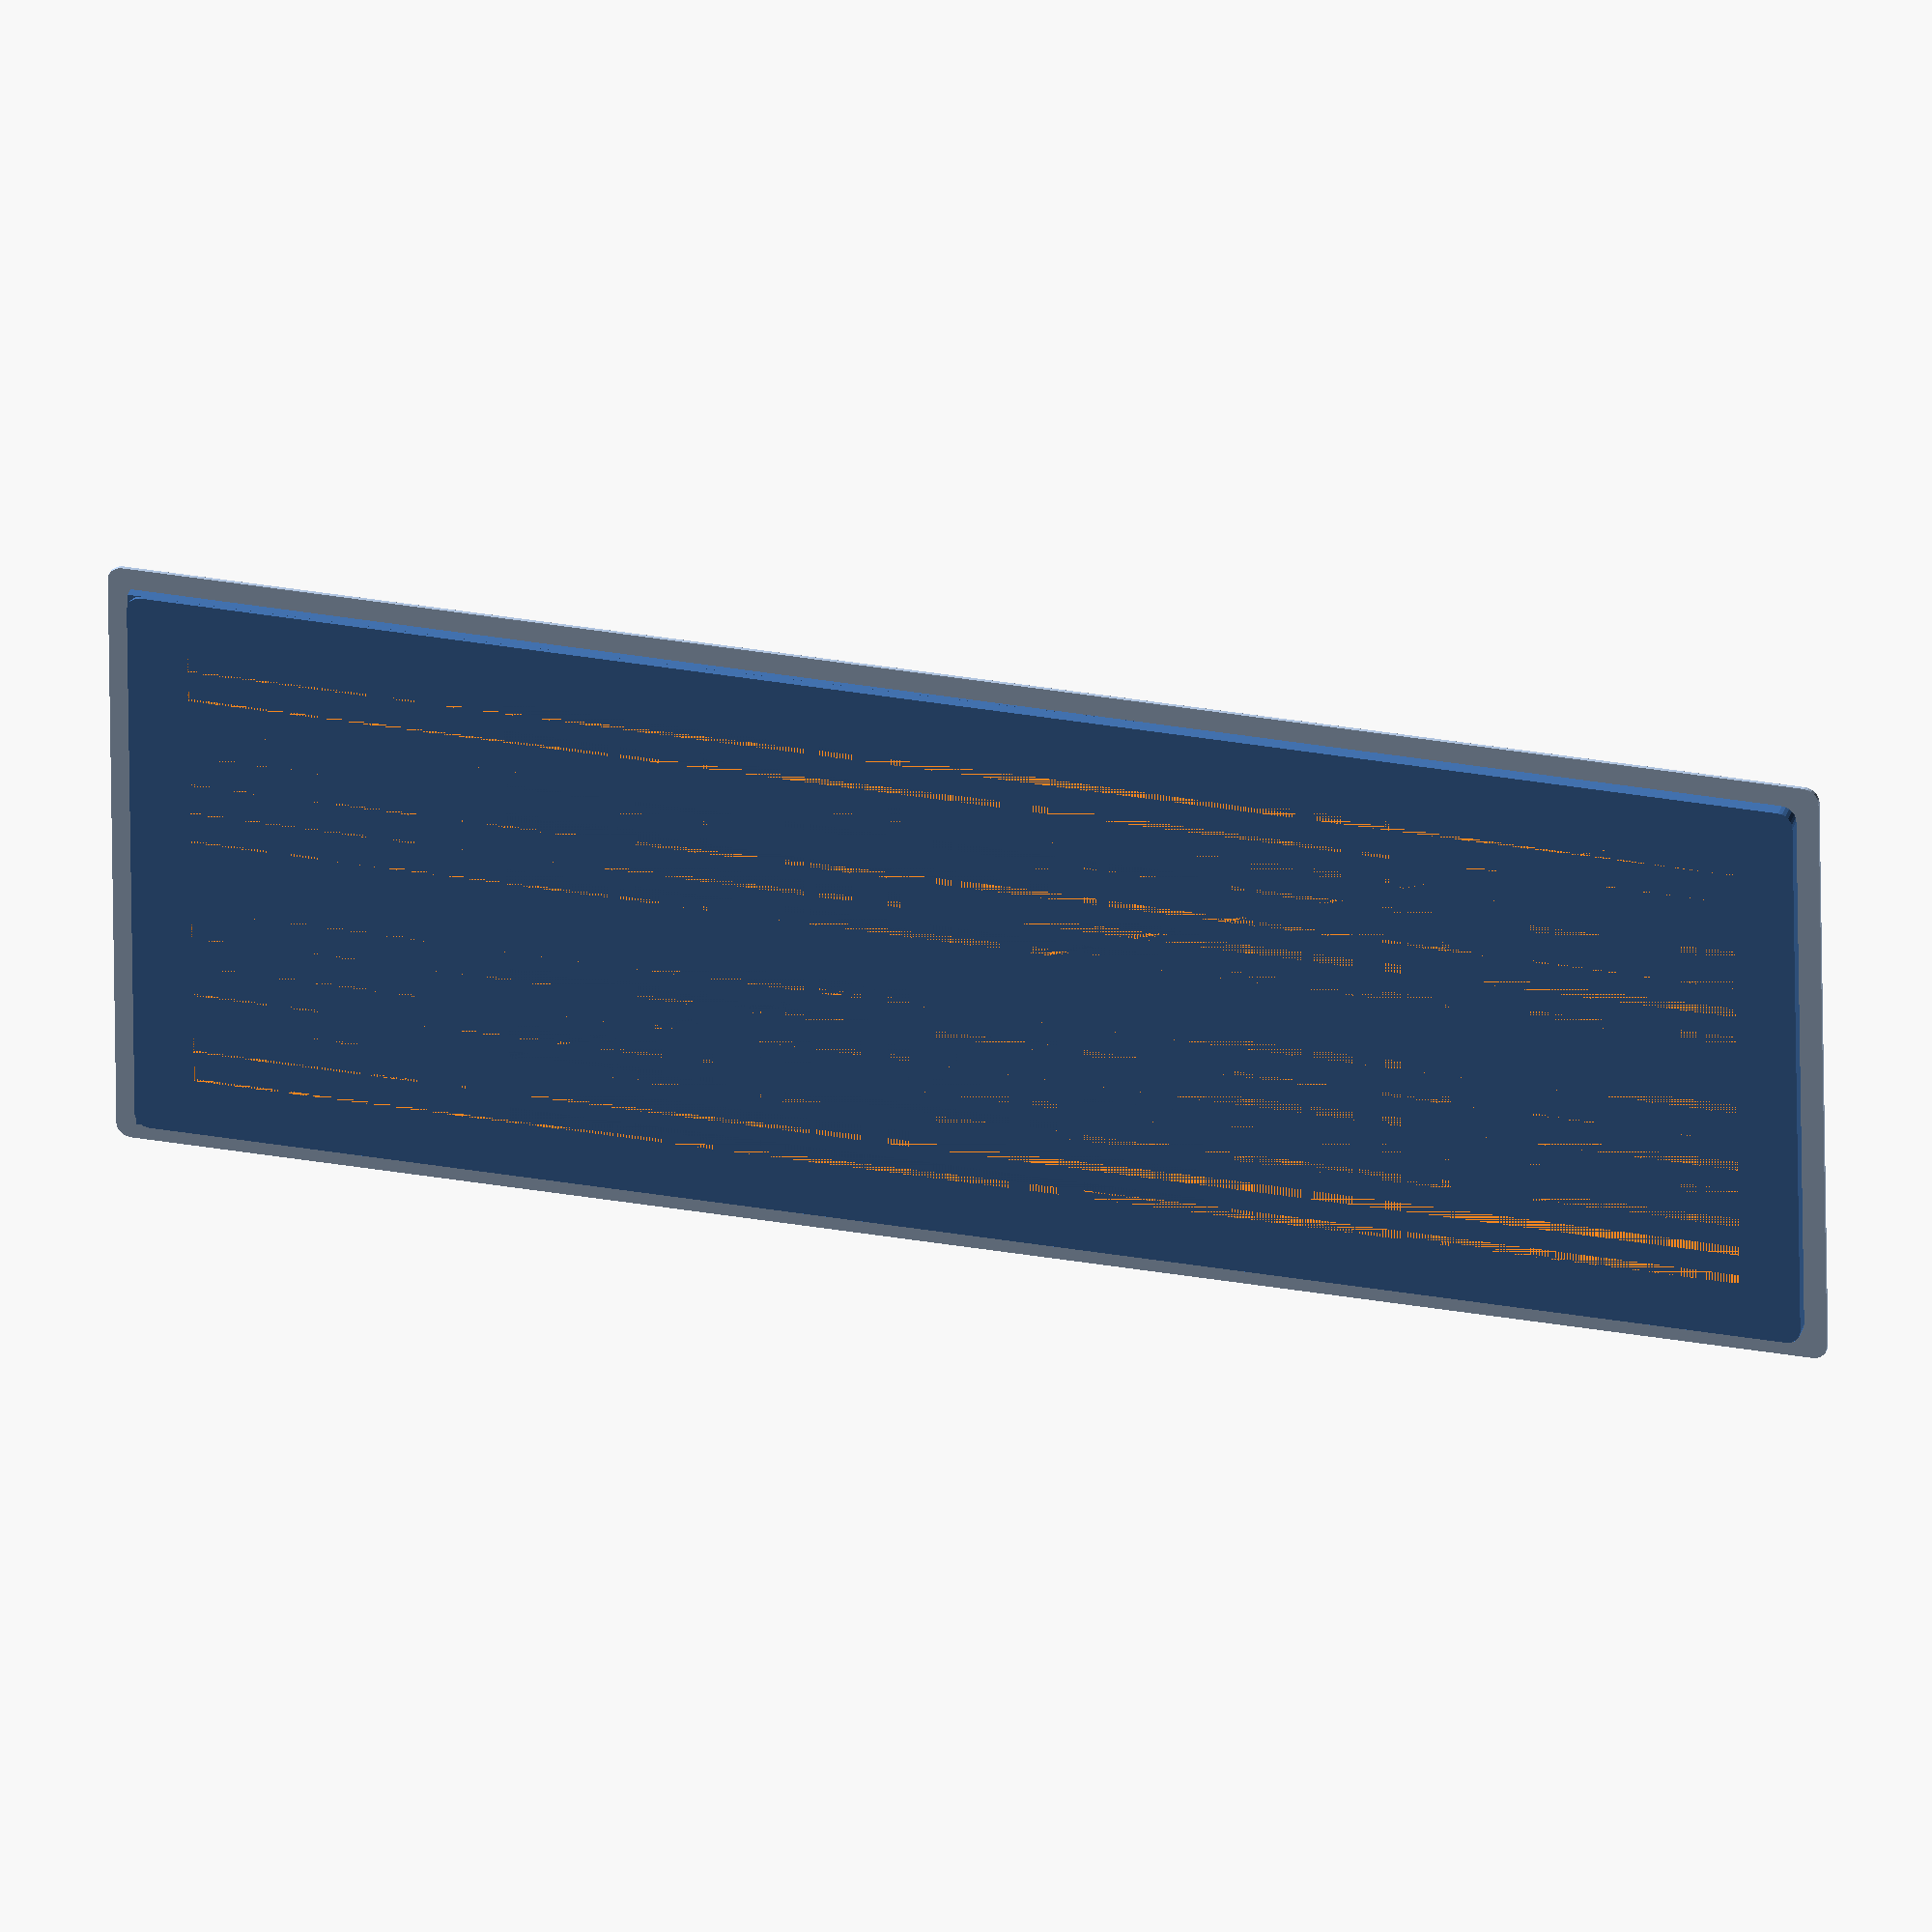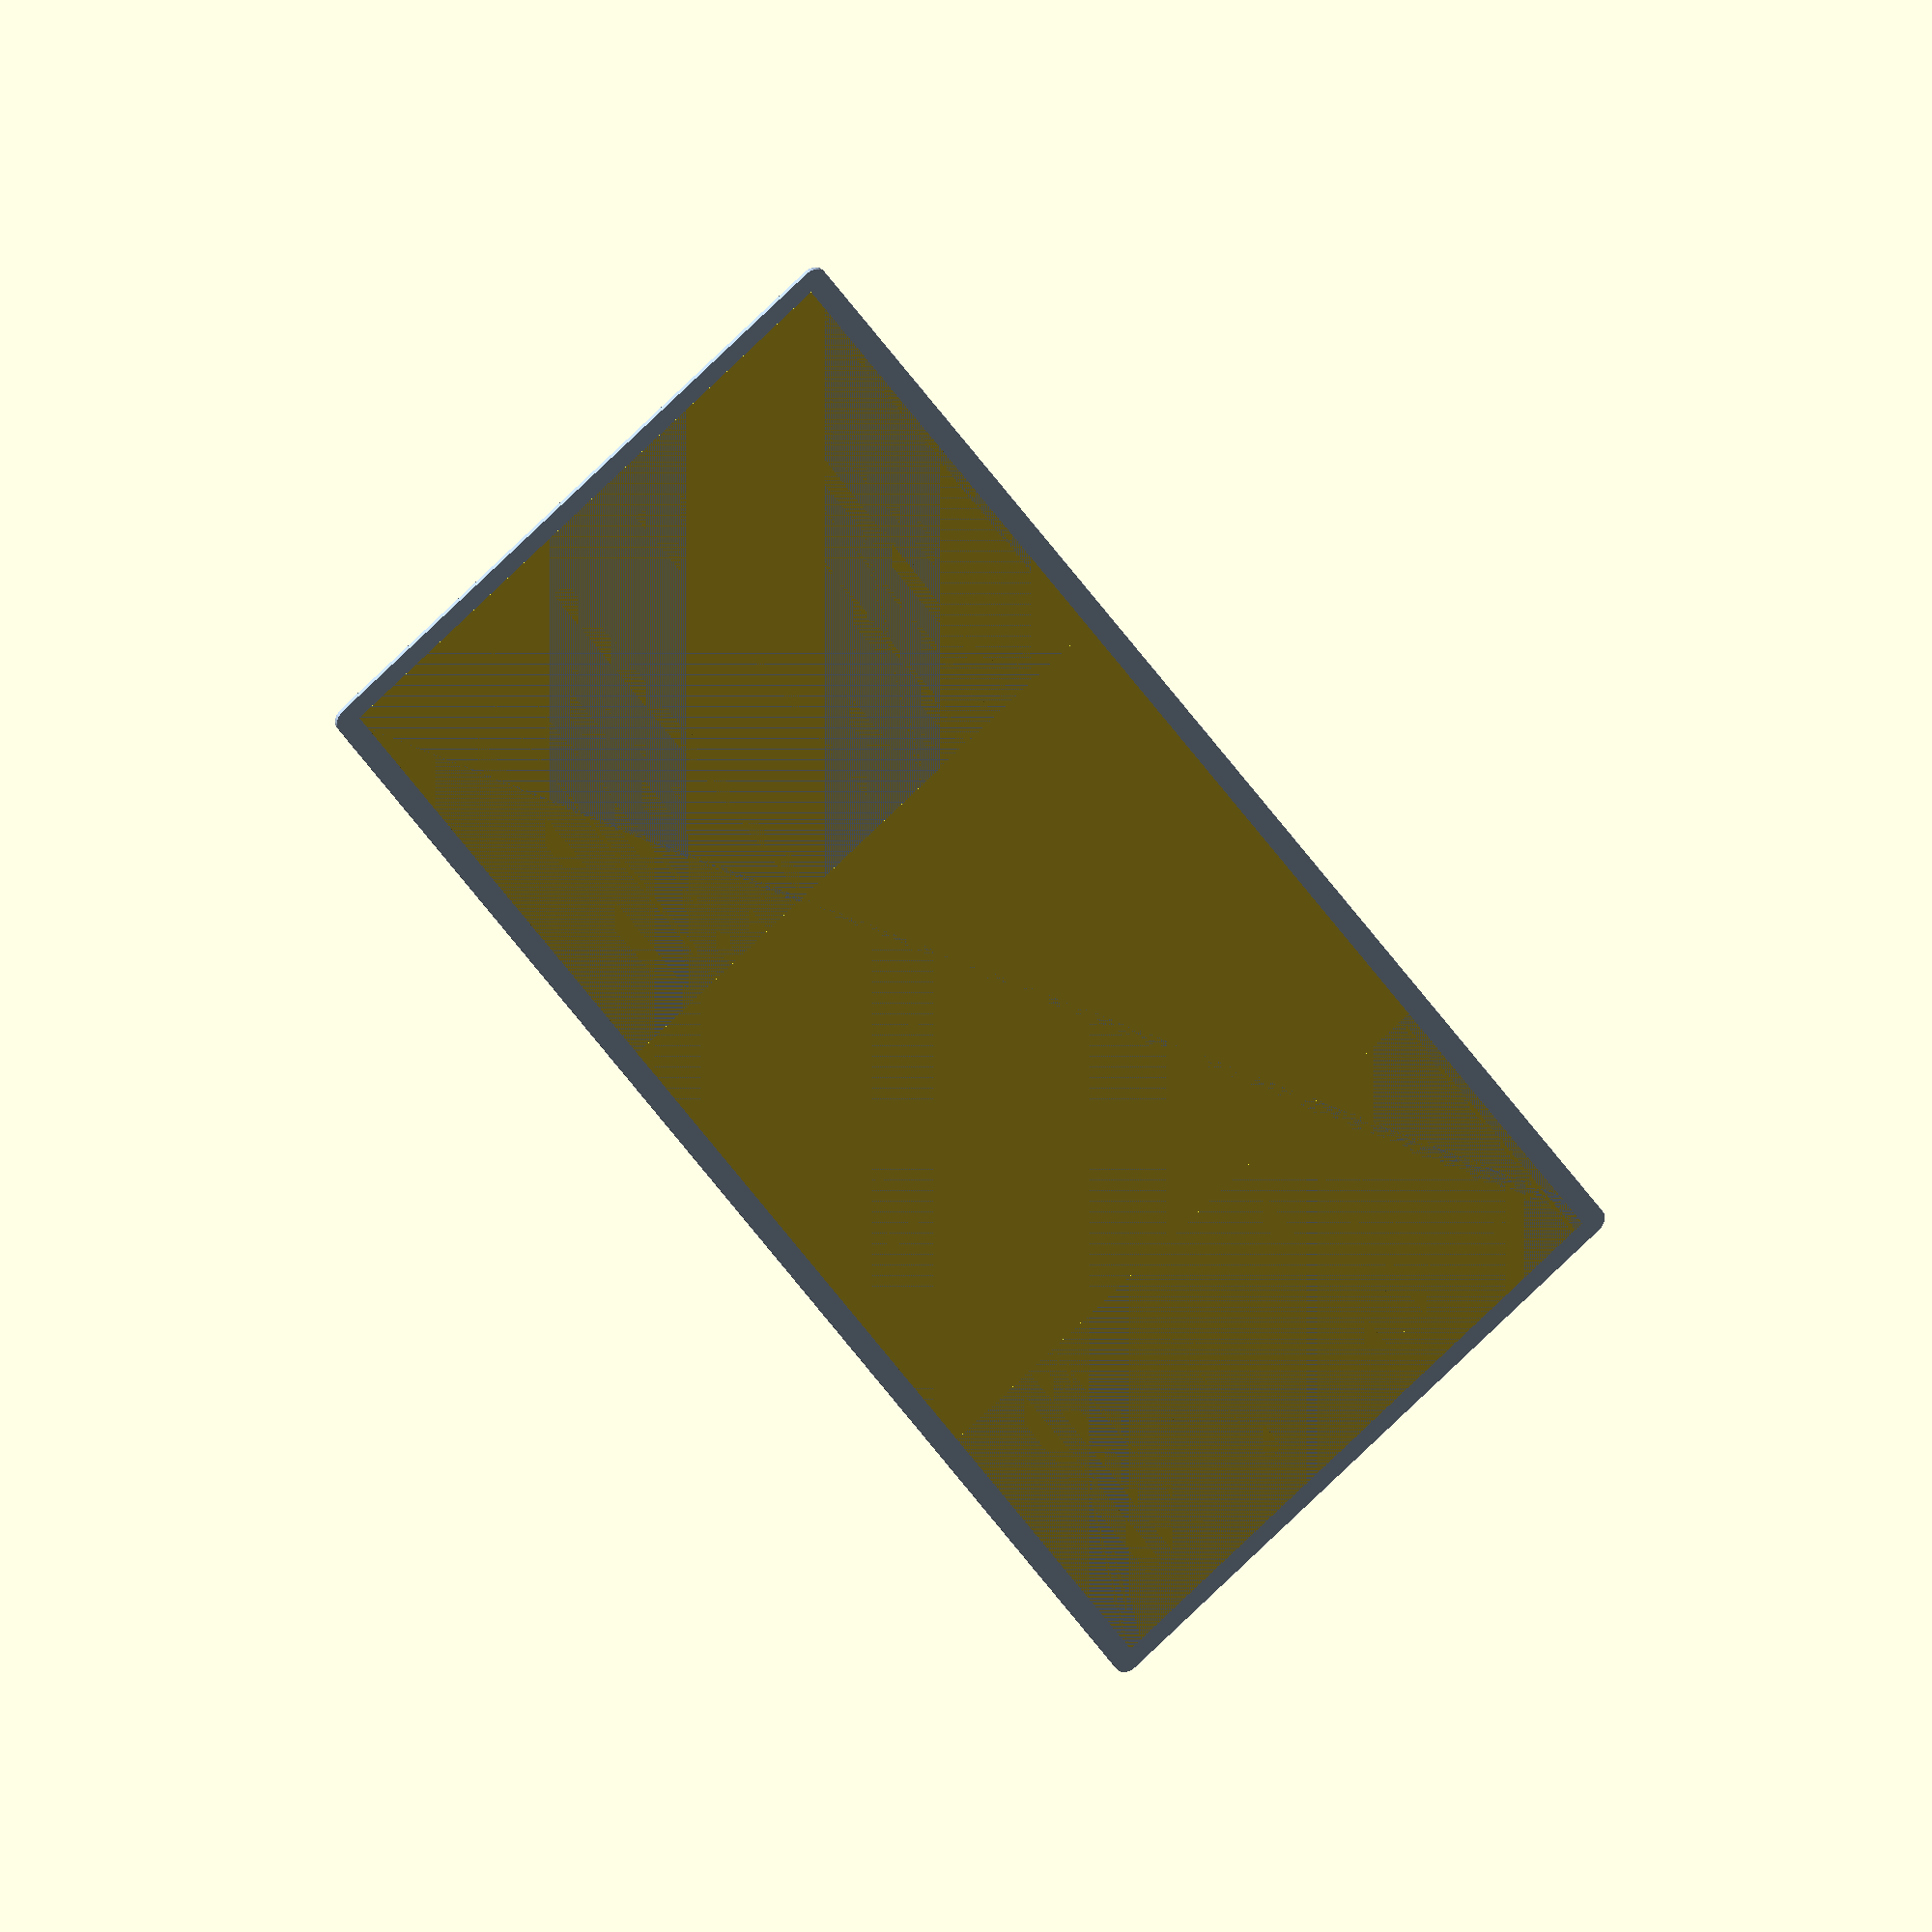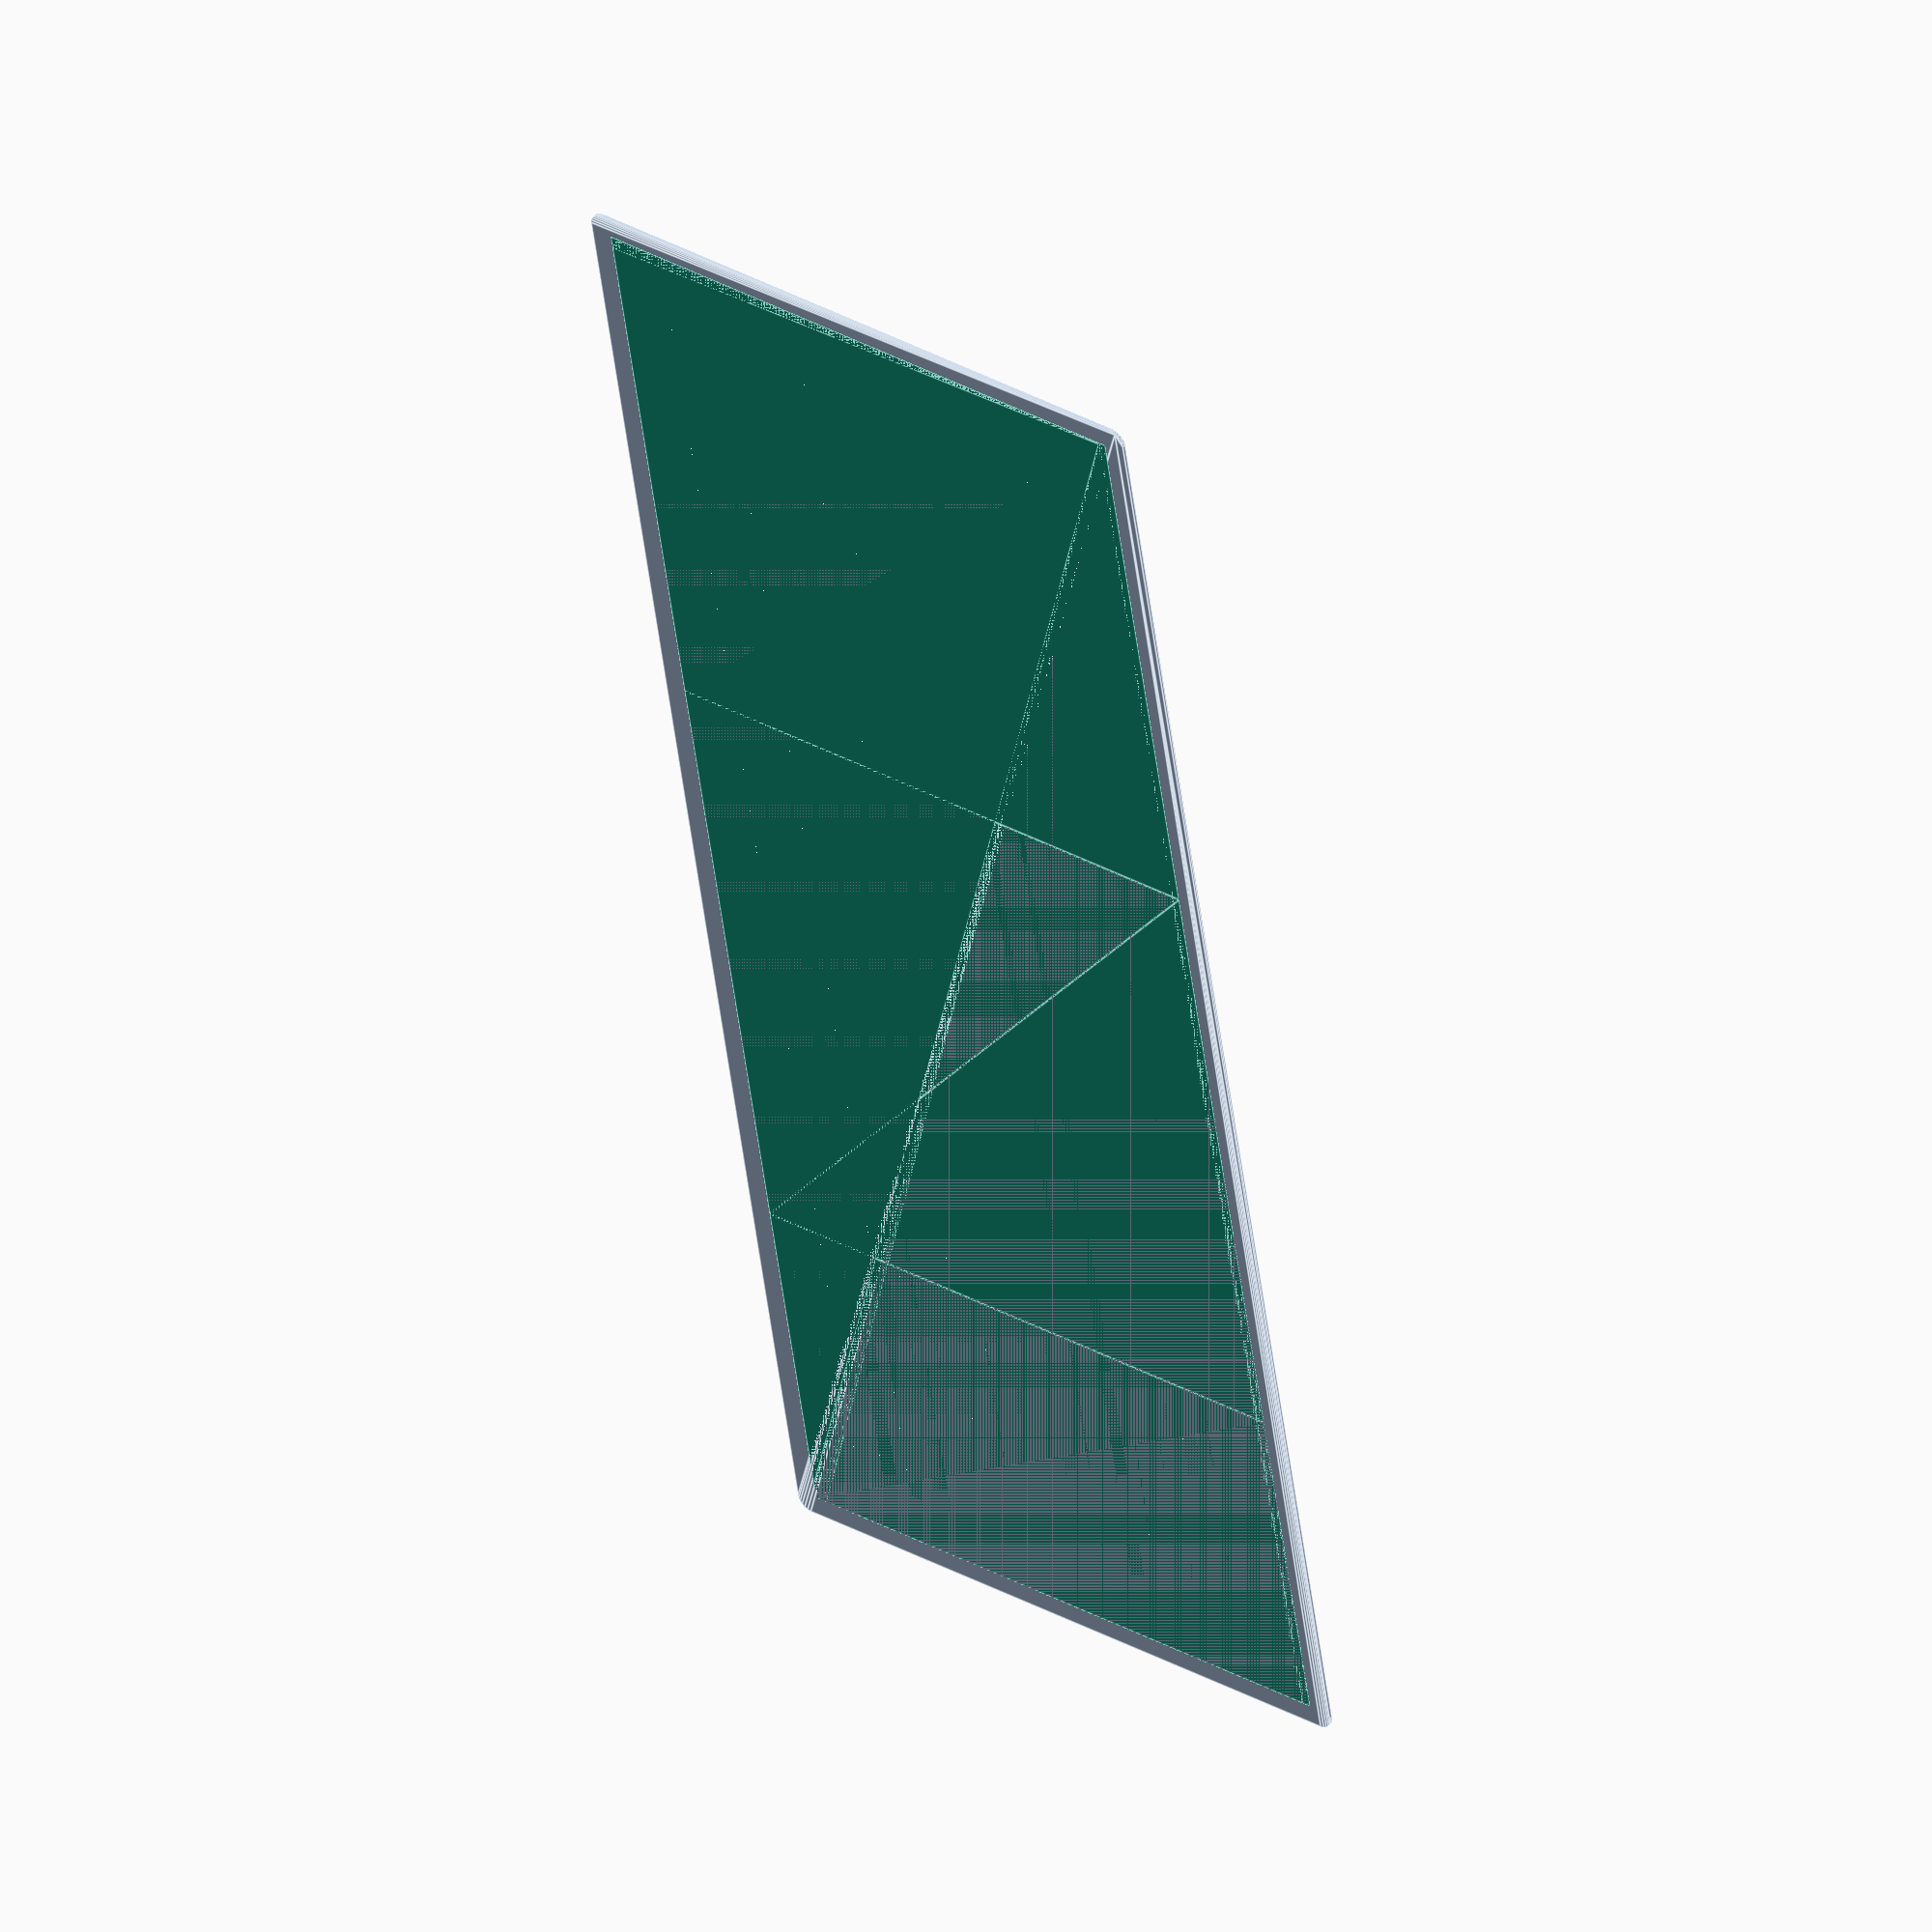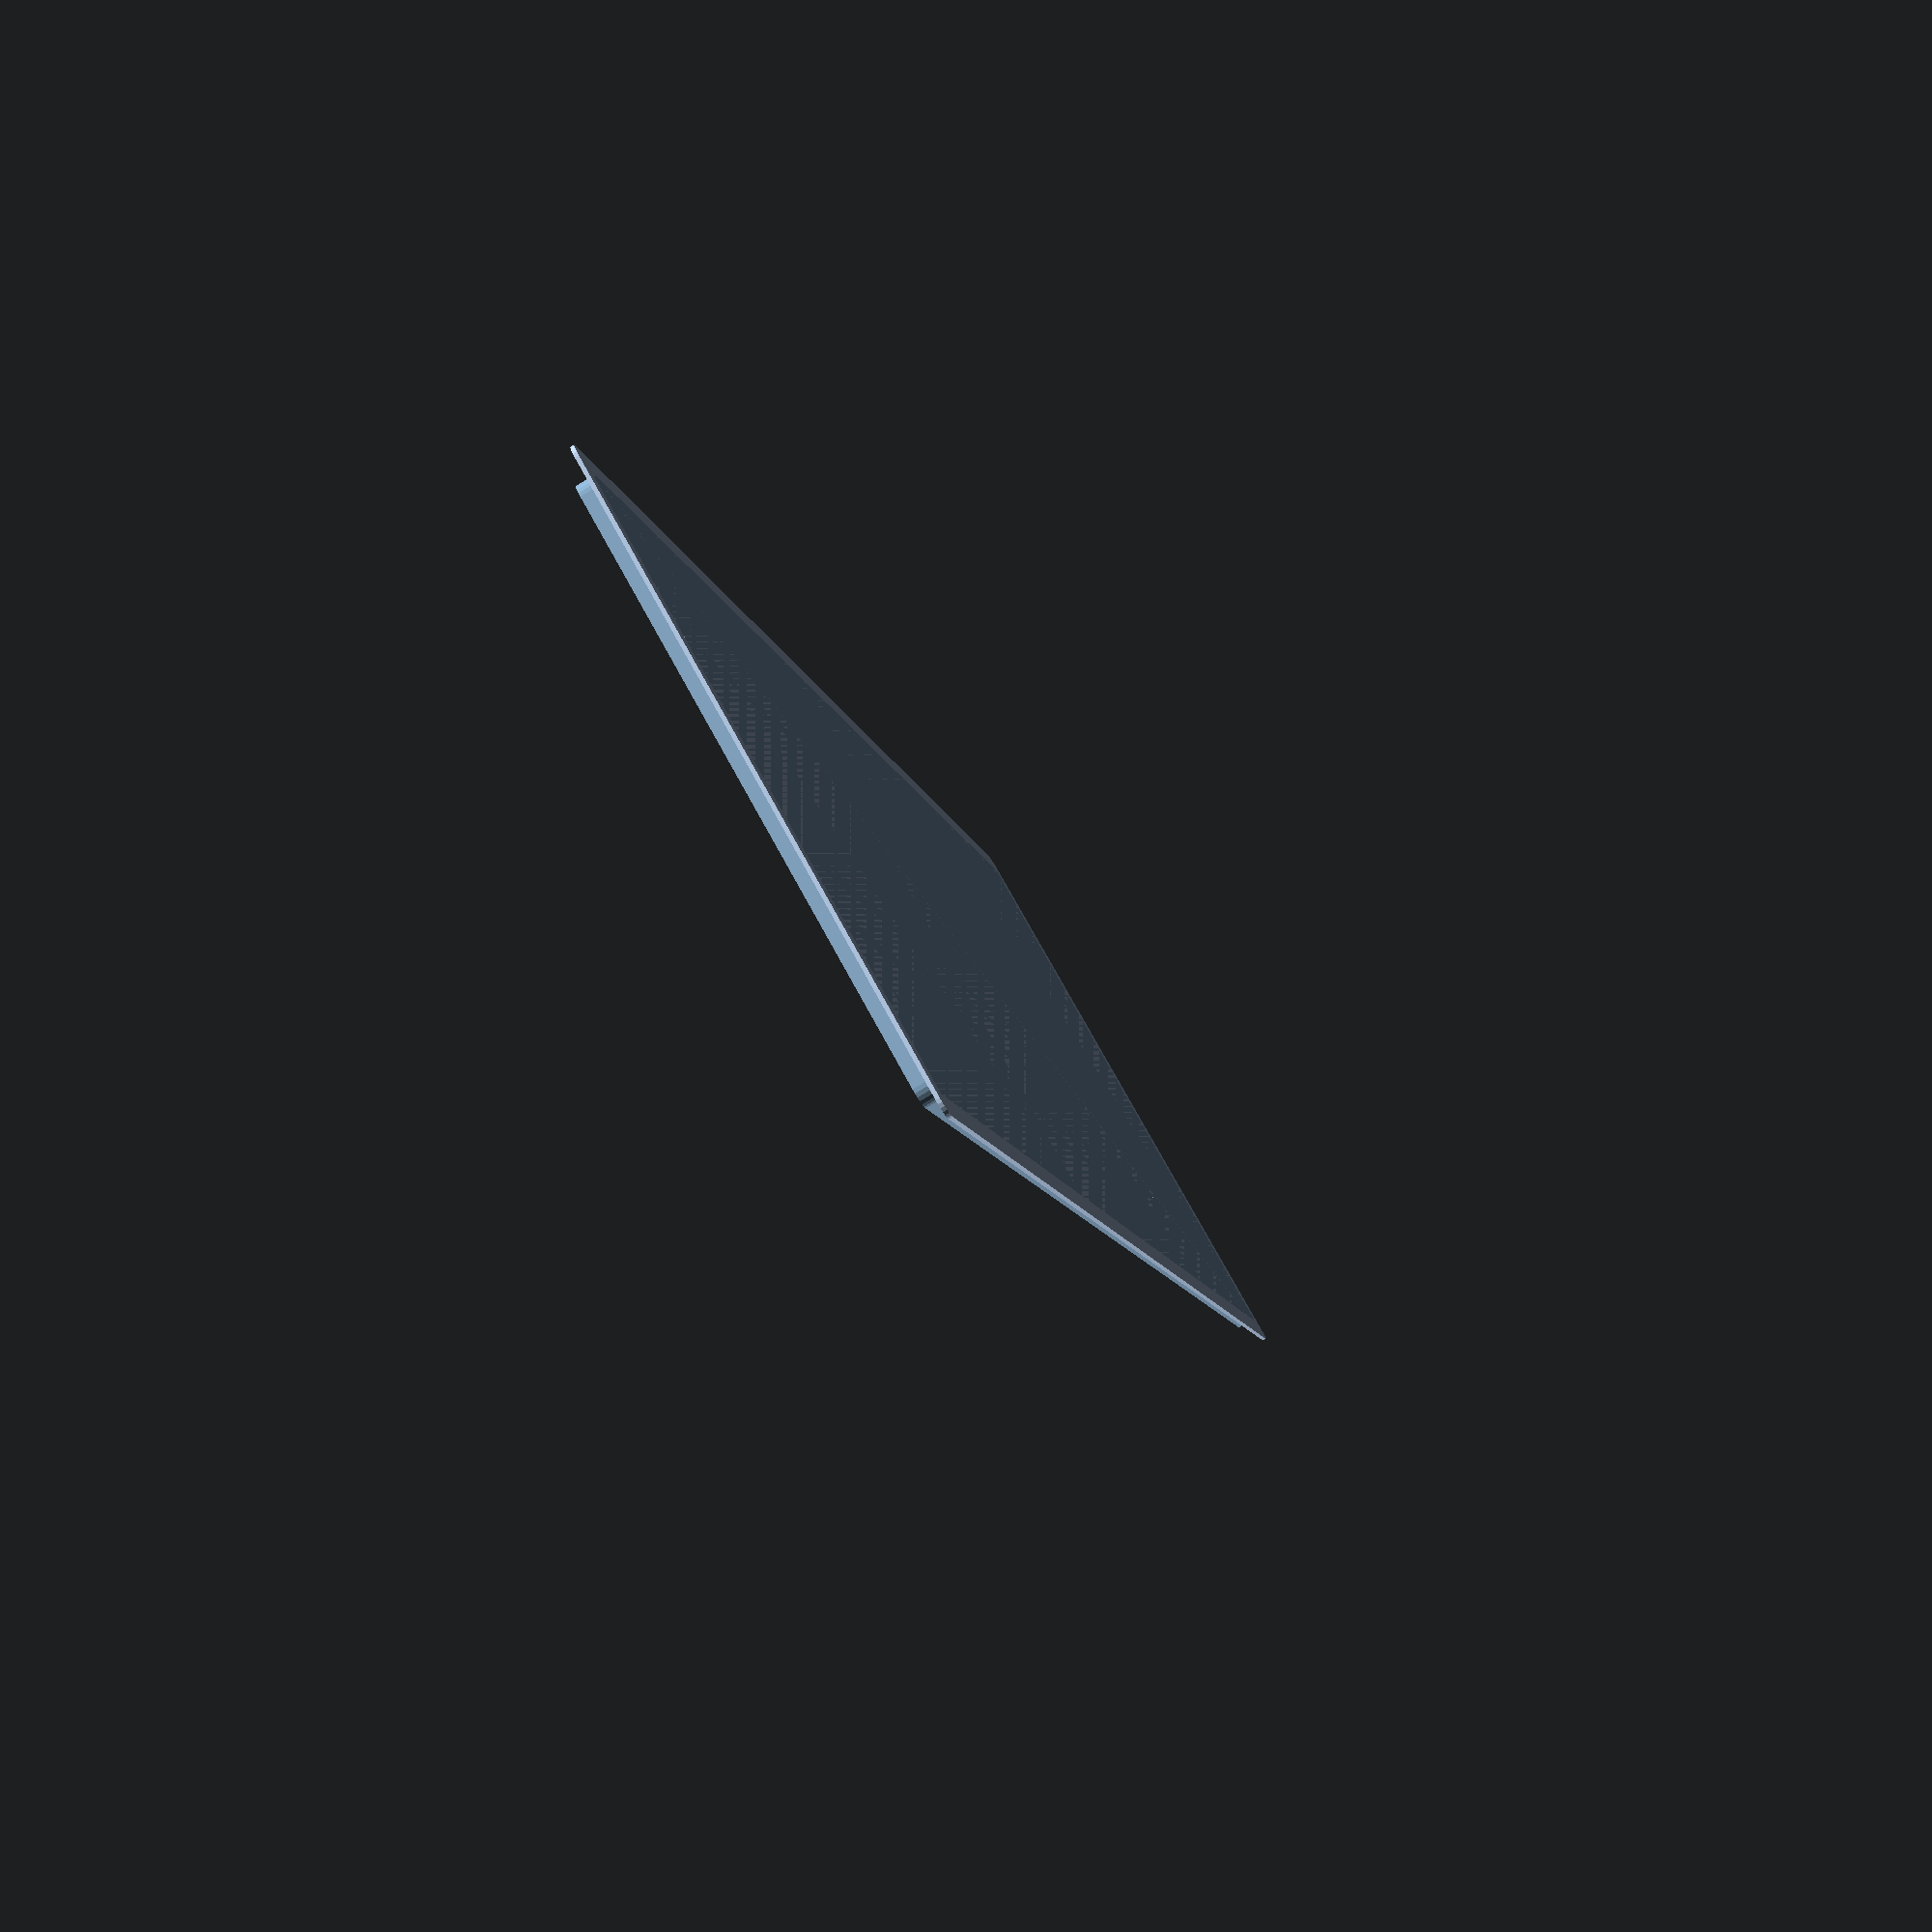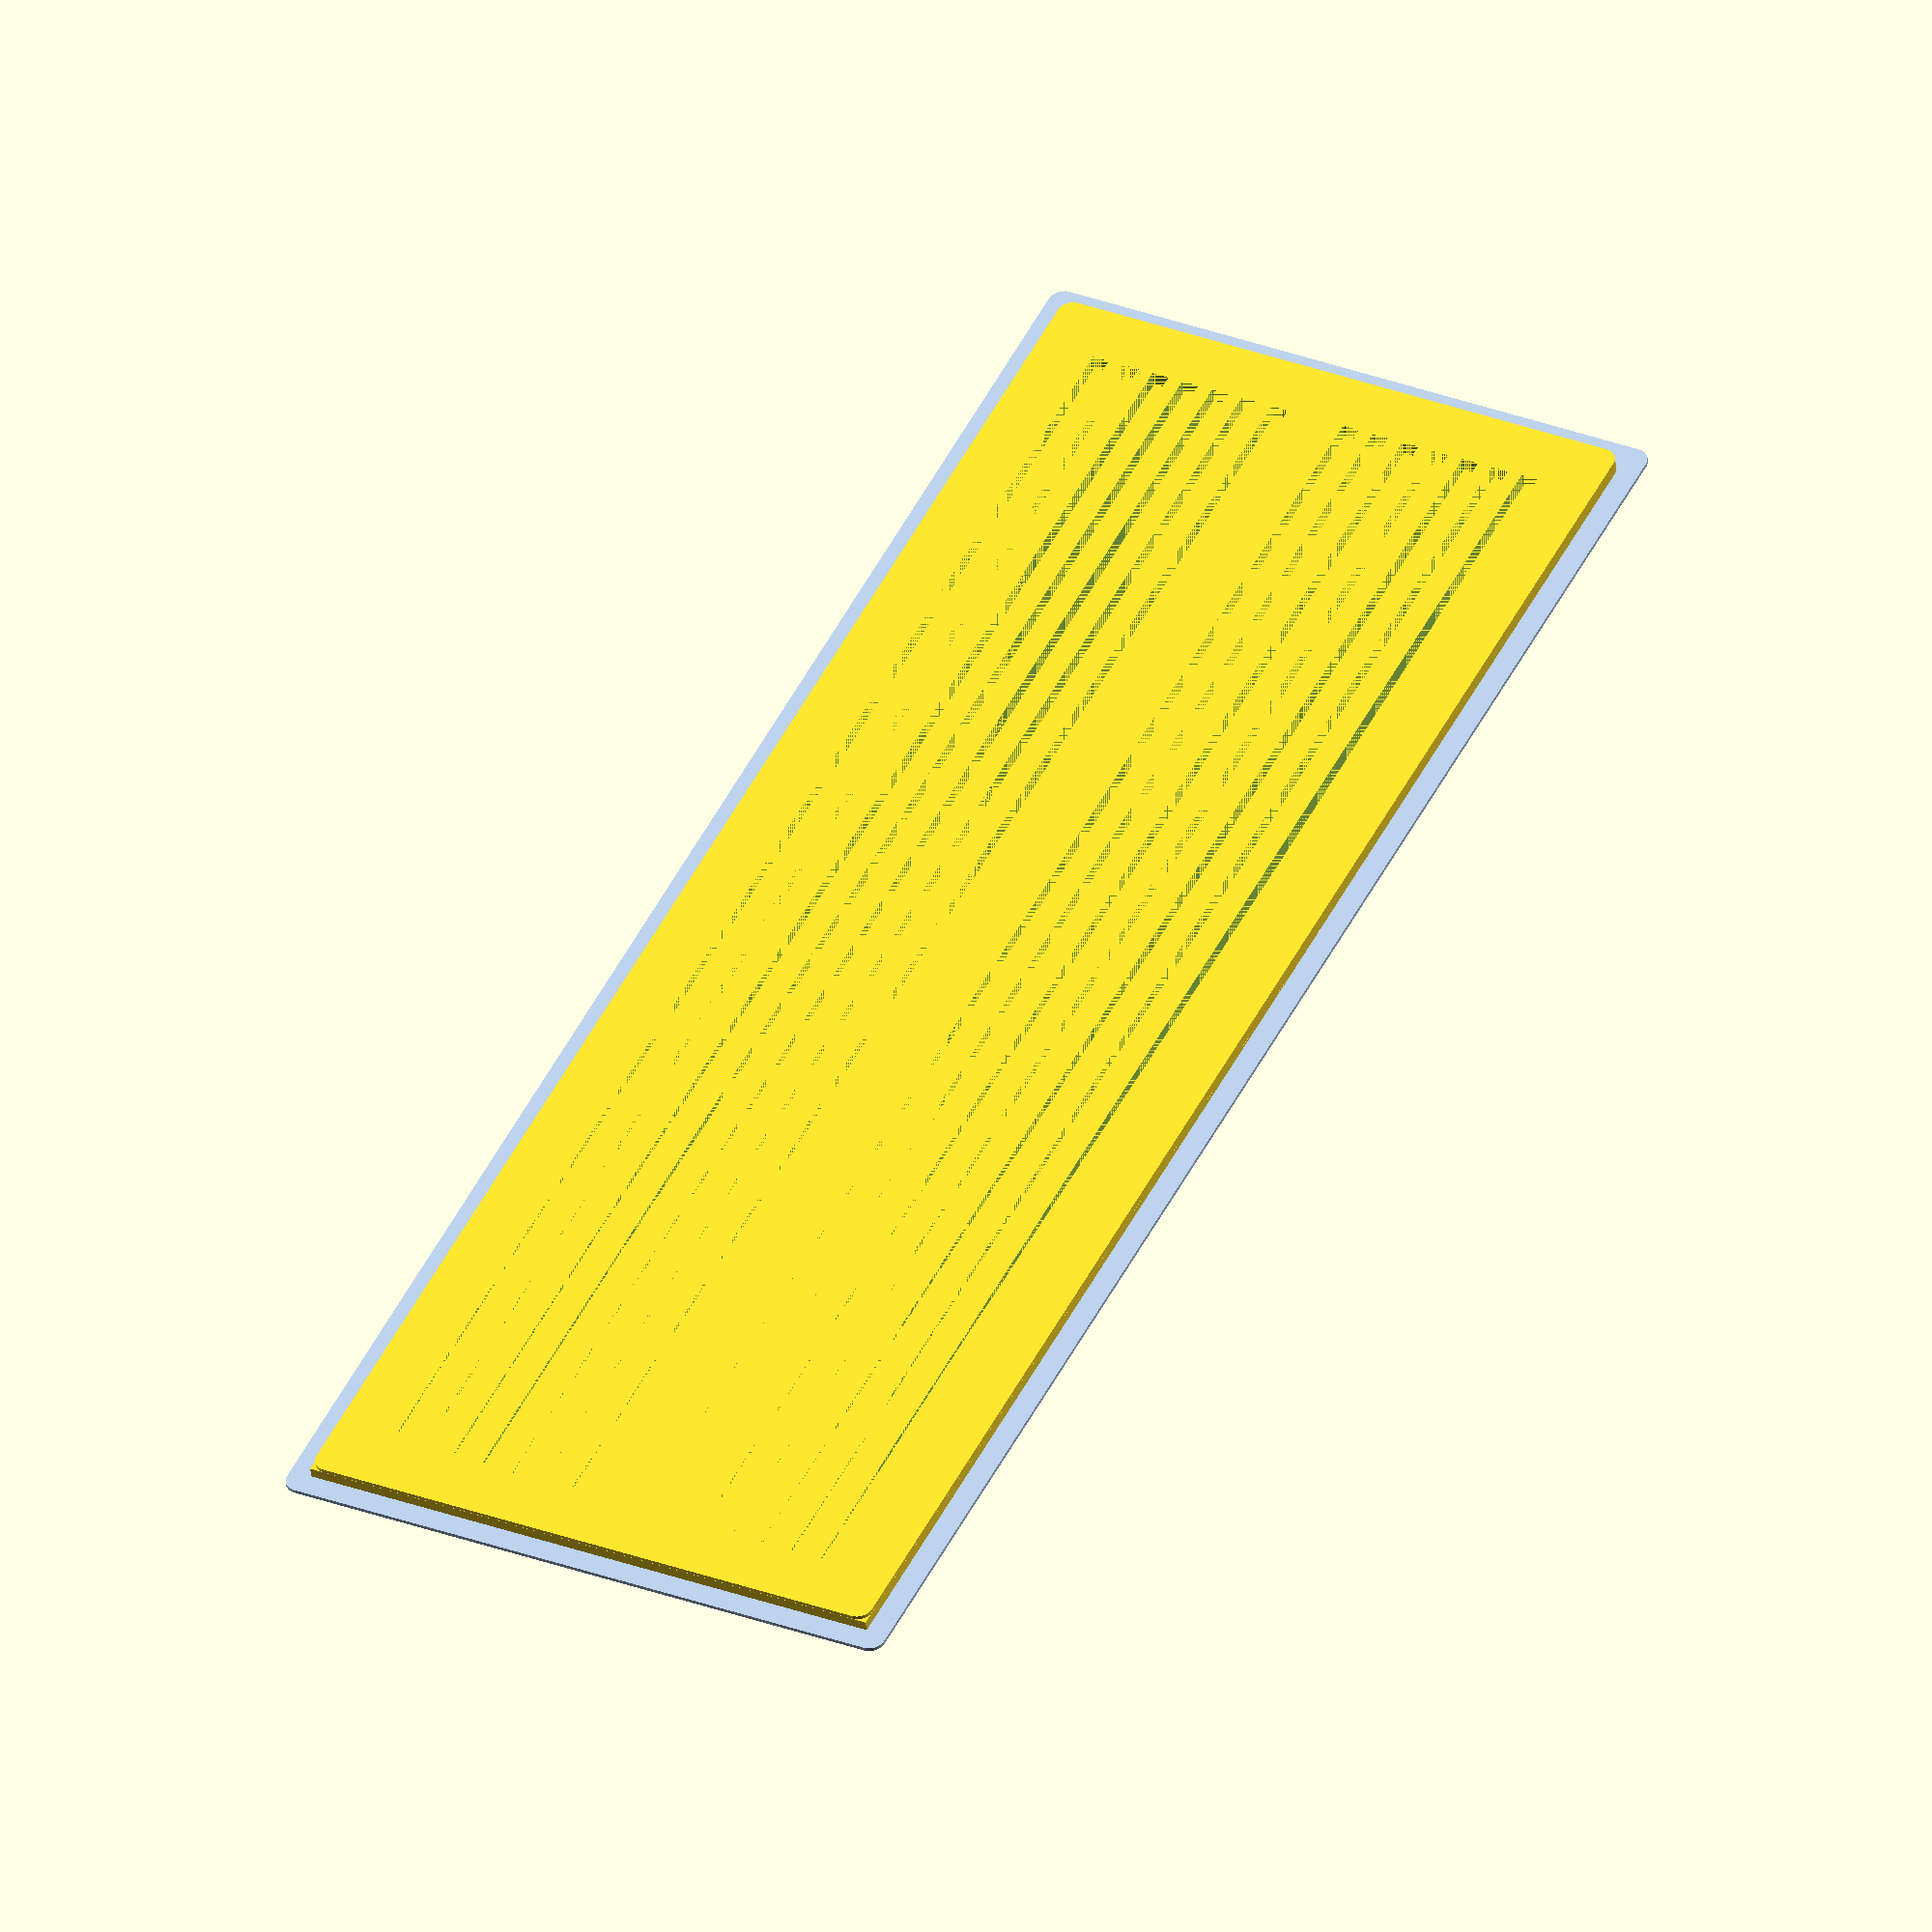
<openscad>
/*
TABLET RADIATOR GENERATOR

This libarary should help you to create radiators for
tablet like devices. 

To make real it you should be familiar with CNC devices.

Right now it is aimed on Lenovo Miix devices where "heater"
located near to one side of tablet and this region 
is about 1/3 or 1/4 of available width.

Thus current radiator model goal is to move heat away from
one side of tablet and distribute it uniformly across 
all available surface.

NOTE:
 - For Lenovo Miix 320 radiator size should be about 10x21cm
*/


//
// OUTPUT
//

// Displays radiator model
show_radiator();

//3D printed template to help with manual aperture cutting
//show_template(); 


//
// CONFIGURATION
//
$fn=25;

//Height
H=80;
//Width
W=222;
//Total thickness
TH=2.4;
// Basement internal thickness (under the case)
BT=0.5;
// Basement ledge width
BL=3;
// CORNER radius
CR=2;

// Radiator ribs configuration
// Border size
R_BRD=8;
//Min notch thickness - should depend on your cutter radius
R_NT=2.5;
// Rib thickness
R_T=2;
// Split into blocks
R_S=2;
// Deepth at hot side
R_DH=0.5;
// Deepth at cool side
R_DC=2;

R_HW=50;
R_CW=80;

//
// TEMPLATE MODULES
//
module show_template(tw=4, th=2, hold=8, holdw=30, holdh=0.4) {
    color("DarkKhaki")
    translate([hold, hold, 0])
    difference() {
        cube([W+2*tw, H+2*tw, th]);
        translate([tw+CR, tw+CR, 0])
        minkowski() {
            cube([W-CR*2, H-CR*2, th]);
            cylinder(th,CR,CR);
        }
    }

    // Template handles
    color("SandyBrown") {
        translate([0,(H+2*tw-holdw)/2, 0])
            cube([hold, holdw, holdh]);
        translate([W+2*tw+hold,(H+2*tw-holdw)/2, 0])
            cube([hold, holdw, holdh]);
        translate([(W+2*tw-holdw)/2, 0, 0])
            cube([holdw, hold, holdh]);
        translate([(W+2*tw-holdw)/2, H+2*tw+hold, 0])
            cube([holdw, hold, holdh]);
    }
}


//
// RADIATOR MODULES
//
function max_odd_items(dist, item, space) = 
    floor((dist + item) / (item + space));

function space_items(dist, item, count) =
    (dist - item*count)/(count + 1);

module basement(w,h,th,r) {
    translate([r,r,0]) 
    minkowski() {
        cube([w-r*2, h-r*2, th*0.5]);
        cylinder(th*0.5,r,r);
    }
}

module radiator_cutting() {
    w=W-R_BRD *2;
    mxh=H-R_BRD *2;
    blkh=(mxh-R_BRD*(R_S-1)) / R_S;
    
    mxi=max_odd_items(blkh,R_T,R_NT);
    spc=space_items(blkh,R_T,mxi);
    echo("Notch width:", spc);
    ioff=0;
    for (iz=[0:R_S-1]) {
        izoff=iz*(R_BRD+blkh);
        for (i=[0:mxi]) {
            ioff=i*(R_T+spc)+izoff;
            
            translate([0,ioff,0]) cube([w, spc, TH]);
        }
    }
}

module radiator_depth() {
    hh=TH-R_DH;
    hc=TH-R_DC;
    tw=W-R_HW-R_CW;
    
    cube([R_HW, H, hh]);
    
    translate([R_HW,0,hh])
        rotate([-90,0,0])
        linear_extrude(height = H, center = false)
        polygon([[0,0],[0,hh],[tw,hh],[tw,hh-hc]]);
    
    // Quick solution
    //translate([R_HW,0,0])
        //cube([tw, H, TH-(R_DC+R_DH)/2]);
    
    translate([W-R_CW,0,0])
        cube([R_CW, H, TH-R_DC]);
}

module show_radiator() {
    //color("Azure")
    difference() {
        union() {
            translate([BL, BL, 0]) 
                basement(W,H,TH,CR);
            color("LightSteelBlue")
            basement(W+BL*2,H+BL*2,BT,CR);
        }
        translate([BL+R_BRD, BL+R_BRD, 0])
            radiator_cutting();
    }
    translate([BL, BL, 0])
        radiator_depth();
 
}
</openscad>
<views>
elev=328.1 azim=359.2 roll=15.2 proj=o view=solid
elev=144.9 azim=121.6 roll=31.5 proj=o view=solid
elev=132.3 azim=98.5 roll=323.5 proj=o view=edges
elev=260.3 azim=246.8 roll=58.7 proj=p view=wireframe
elev=44.3 azim=296.1 roll=6.2 proj=o view=wireframe
</views>
